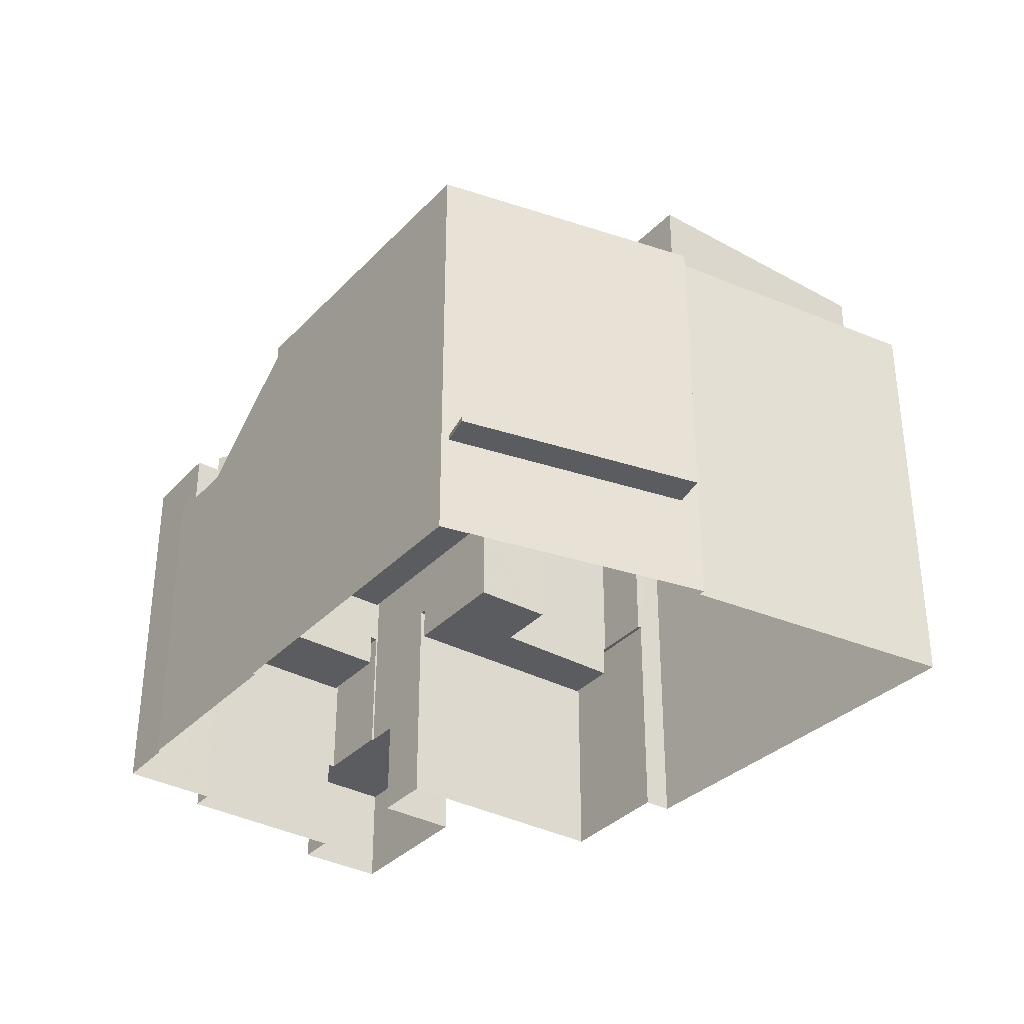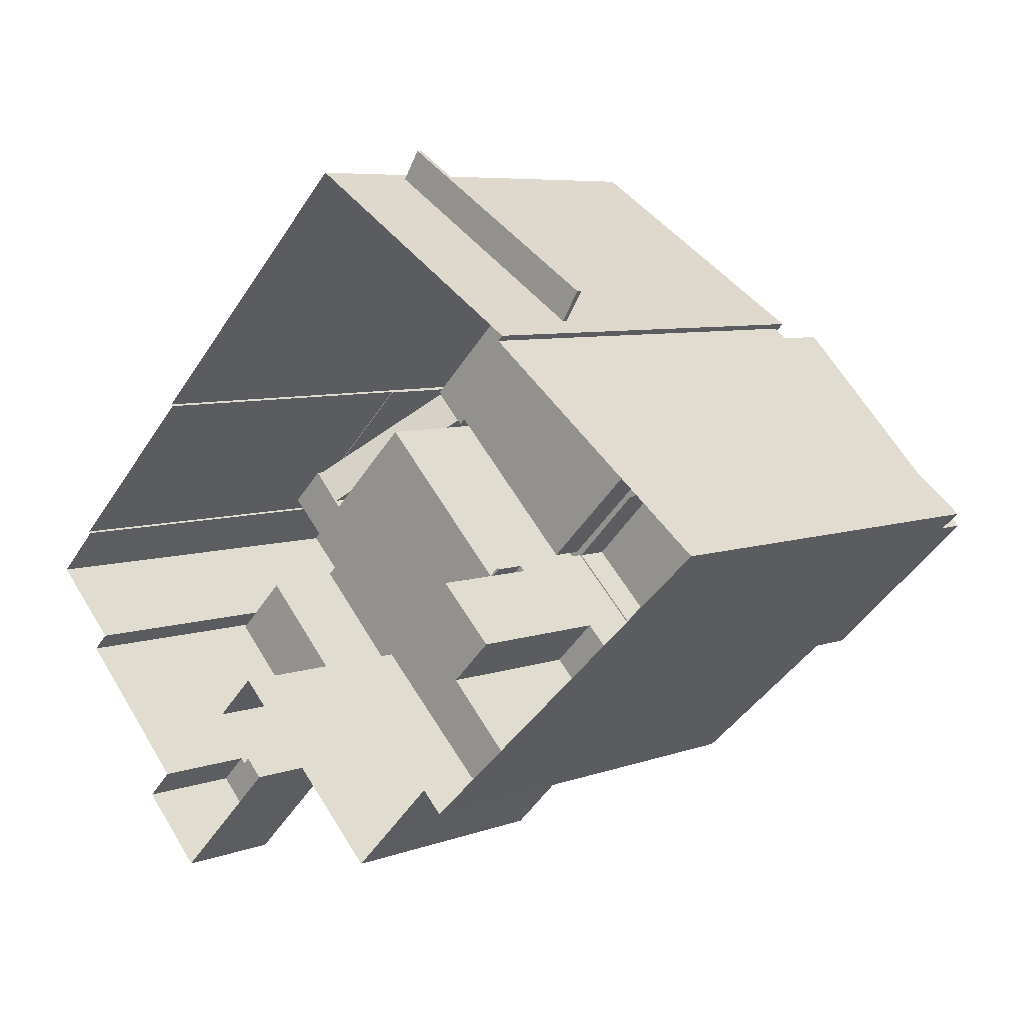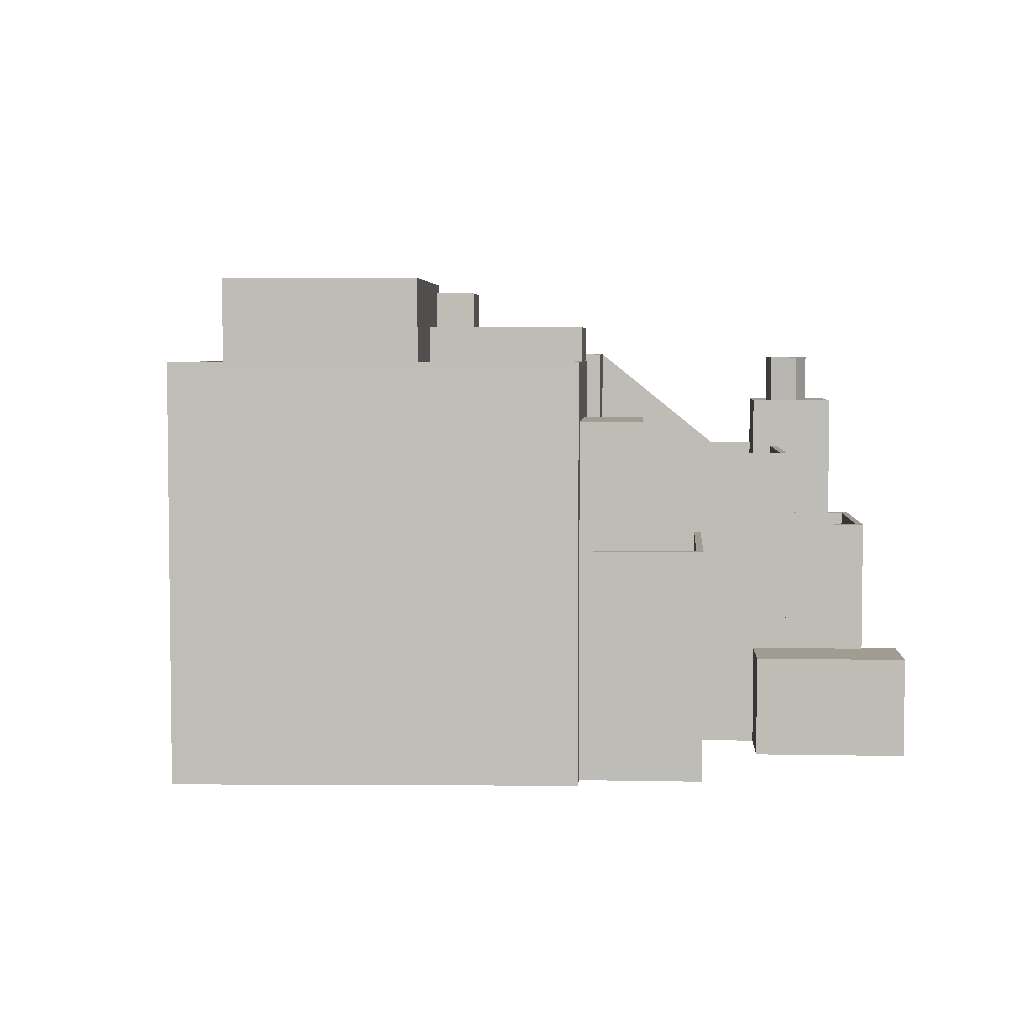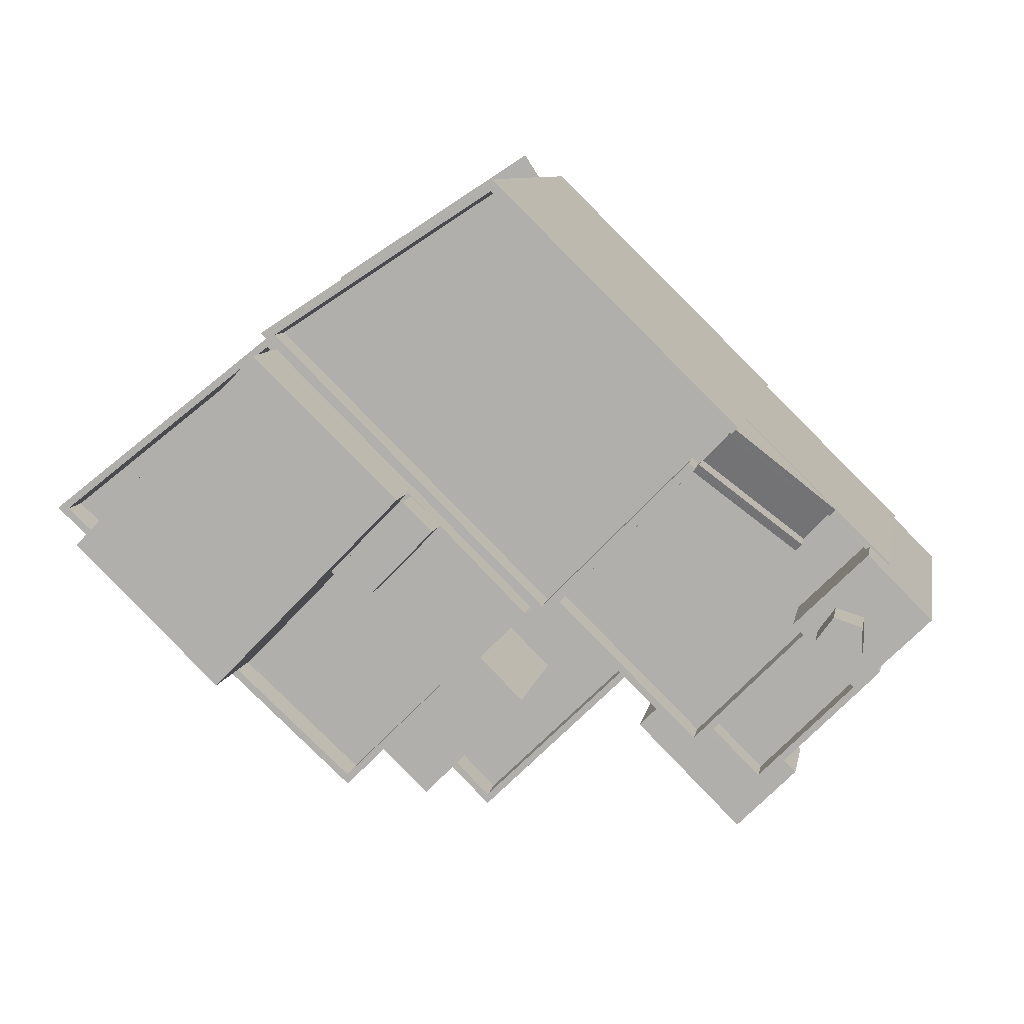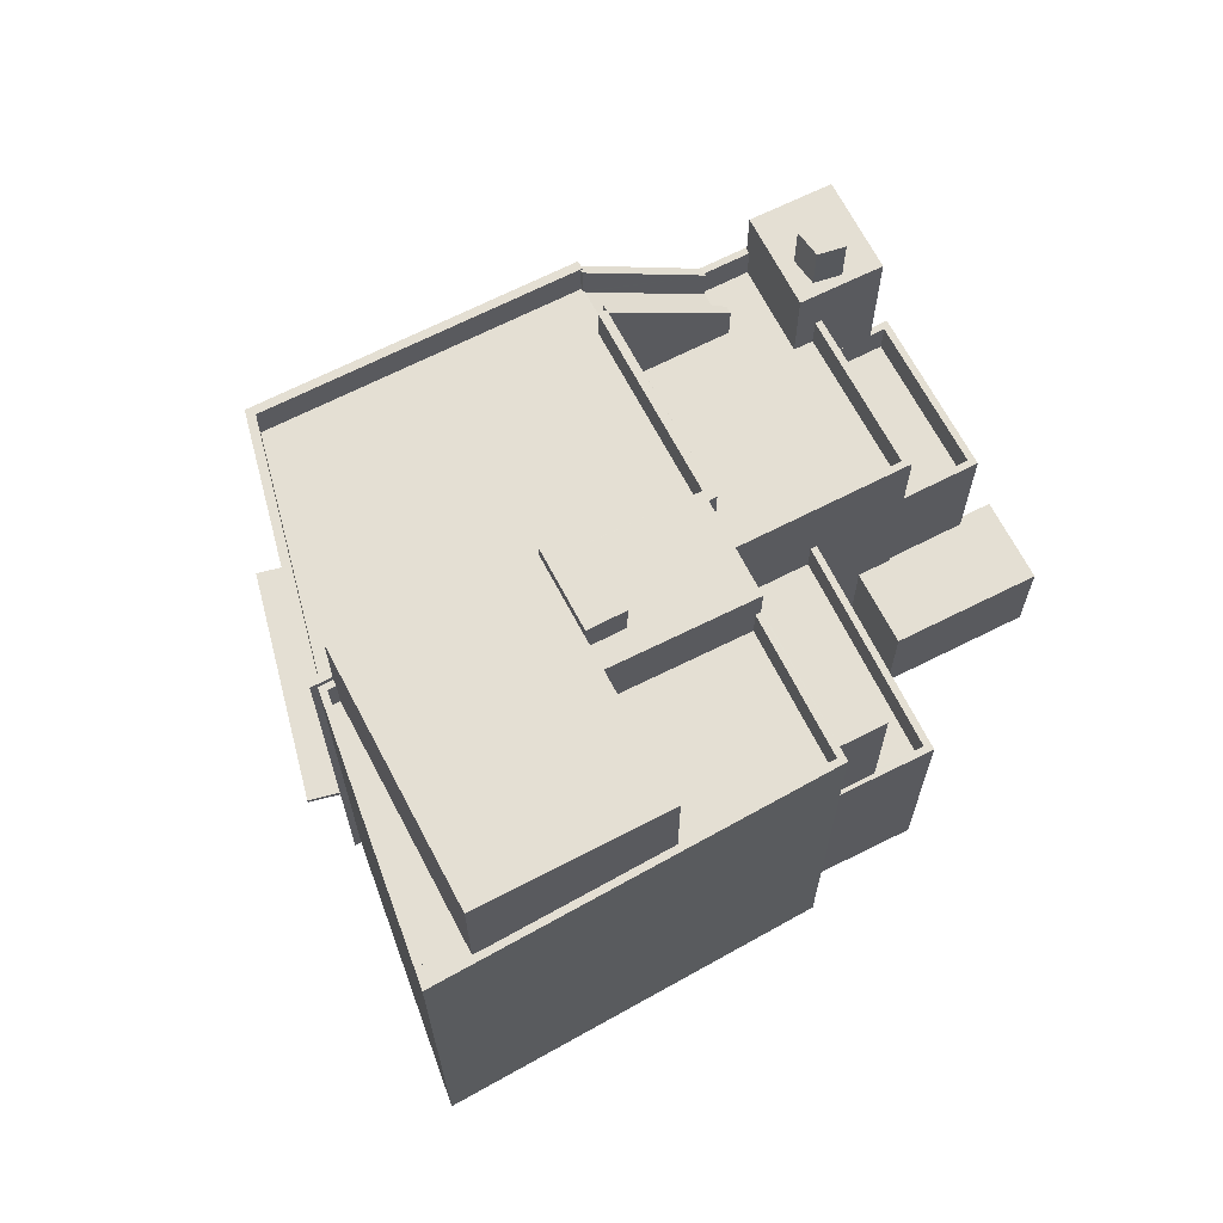
<metadata>
{"format":"obj","ext":"obj","renderer":"f3d","projection":"perspective","resolution":1024,"background":"white","views":[{"elev":-34.6,"azim":-170.9,"up":"+Z"},{"elev":6.6,"azim":-137.4,"up":"+Y"},{"elev":4.4,"azim":-41.4,"up":"+Z"},{"elev":8.7,"azim":10.2,"up":"+Y"},{"elev":66.6,"azim":-71.8,"up":"+Z"}]}
</metadata>
<code>
v 1.272e+04 -1.546e+04 22.25
v 1.273e+04 -1.547e+04 22.25
v 1.273e+04 -1.547e+04 22.25
v 1.272e+04 -1.546e+04 22.25
v 1.272e+04 -1.546e+04 22.25
v 1.273e+04 -1.547e+04 22.25
v 1.273e+04 -1.547e+04 22.25
v 1.271e+04 -1.546e+04 22.25
v 1.271e+04 -1.546e+04 22.25
v 1.273e+04 -1.547e+04 22.25
v 1.272e+04 -1.548e+04 22.25
v 1.272e+04 -1.548e+04 22.25
v 1.272e+04 -1.548e+04 22.25
v 1.271e+04 -1.547e+04 22.25
v 1.27e+04 -1.547e+04 22.25
v 1.271e+04 -1.547e+04 22.25
v 1.272e+04 -1.547e+04 22.25
v 1.272e+04 -1.547e+04 22.25
v 1.272e+04 -1.548e+04 22.25
v 1.272e+04 -1.547e+04 22.25
v 1.272e+04 -1.546e+04 25.13
v 1.271e+04 -1.546e+04 25.13
v 1.272e+04 -1.546e+04 25.13
v 1.271e+04 -1.546e+04 25.13
v 1.273e+04 -1.547e+04 34.3
v 1.273e+04 -1.547e+04 34.3
v 1.273e+04 -1.547e+04 34.3
v 1.273e+04 -1.547e+04 34.3
v 1.273e+04 -1.547e+04 34.3
v 1.273e+04 -1.547e+04 32.87
v 1.273e+04 -1.547e+04 32.87
v 1.273e+04 -1.547e+04 32.87
v 1.273e+04 -1.547e+04 32.87
v 1.273e+04 -1.547e+04 32.87
v 1.273e+04 -1.547e+04 32.87
v 1.273e+04 -1.547e+04 32.87
v 1.273e+04 -1.547e+04 32.87
v 1.273e+04 -1.547e+04 32.87
v 1.272e+04 -1.547e+04 32.87
v 1.273e+04 -1.547e+04 32.87
v 1.272e+04 -1.548e+04 28.11
v 1.273e+04 -1.547e+04 28.11
v 1.273e+04 -1.547e+04 28.11
v 1.273e+04 -1.547e+04 28.11
v 1.272e+04 -1.547e+04 28.11
v 1.273e+04 -1.547e+04 28.11
v 1.273e+04 -1.547e+04 28.11
v 1.273e+04 -1.547e+04 29.11
v 1.273e+04 -1.547e+04 29.11
v 1.273e+04 -1.547e+04 29.11
v 1.273e+04 -1.547e+04 29.11
v 1.273e+04 -1.547e+04 29.11
v 1.273e+04 -1.547e+04 29.11
v 1.272e+04 -1.548e+04 29.11
v 1.272e+04 -1.548e+04 29.11
v 1.272e+04 -1.547e+04 29.11
v 1.273e+04 -1.547e+04 29.11
v 1.272e+04 -1.547e+04 29.11
v 1.272e+04 -1.547e+04 30.35
v 1.272e+04 -1.547e+04 30.35
v 1.272e+04 -1.547e+04 30.35
v 1.273e+04 -1.547e+04 30.35
v 1.272e+04 -1.547e+04 30.35
v 1.272e+04 -1.547e+04 30.35
v 1.273e+04 -1.547e+04 30.35
v 1.273e+04 -1.547e+04 30.35
v 1.272e+04 -1.547e+04 30.35
v 1.272e+04 -1.547e+04 30.35
v 1.272e+04 -1.547e+04 31.35
v 1.272e+04 -1.547e+04 31.35
v 1.272e+04 -1.547e+04 31.35
v 1.273e+04 -1.547e+04 31.35
v 1.273e+04 -1.547e+04 31.35
v 1.272e+04 -1.547e+04 31.35
v 1.273e+04 -1.547e+04 31.35
v 1.273e+04 -1.547e+04 31.35
v 1.273e+04 -1.547e+04 31.35
v 1.272e+04 -1.546e+04 31.35
v 1.272e+04 -1.546e+04 31.35
v 1.273e+04 -1.547e+04 31.35
v 1.273e+04 -1.547e+04 31.35
v 1.273e+04 -1.547e+04 31.35
v 1.272e+04 -1.546e+04 25.28
v 1.272e+04 -1.546e+04 25.28
v 1.271e+04 -1.546e+04 25.28
v 1.271e+04 -1.546e+04 25.28
v 1.272e+04 -1.547e+04 33.41
v 1.272e+04 -1.546e+04 33.41
v 1.272e+04 -1.547e+04 33.41
v 1.272e+04 -1.547e+04 33.41
v 1.272e+04 -1.546e+04 33.41
v 1.271e+04 -1.546e+04 33.41
v 1.272e+04 -1.546e+04 33.41
v 1.272e+04 -1.546e+04 33.41
v 1.272e+04 -1.547e+04 33.41
v 1.272e+04 -1.547e+04 33.41
v 1.272e+04 -1.547e+04 34.41
v 1.272e+04 -1.547e+04 34.41
v 1.272e+04 -1.547e+04 34.41
v 1.271e+04 -1.546e+04 34.41
v 1.271e+04 -1.547e+04 34.41
v 1.271e+04 -1.546e+04 34.41
v 1.271e+04 -1.547e+04 34.41
v 1.272e+04 -1.546e+04 34.41
v 1.272e+04 -1.546e+04 34.41
v 1.272e+04 -1.546e+04 34.41
v 1.272e+04 -1.546e+04 34.41
v 1.272e+04 -1.547e+04 34.41
v 1.272e+04 -1.547e+04 34.41
v 1.272e+04 -1.547e+04 34.41
v 1.272e+04 -1.547e+04 34.41
v 1.272e+04 -1.547e+04 34.41
v 1.272e+04 -1.547e+04 34.41
v 1.272e+04 -1.546e+04 33.34
v 1.272e+04 -1.547e+04 30.39
v 1.273e+04 -1.547e+04 30.36
v 1.272e+04 -1.547e+04 33.4
v 1.272e+04 -1.546e+04 34.37
v 1.272e+04 -1.546e+04 34.38
v 1.272e+04 -1.546e+04 34.34
v 1.272e+04 -1.546e+04 34.33
v 1.273e+04 -1.547e+04 31.36
v 1.273e+04 -1.547e+04 31.35
v 1.272e+04 -1.547e+04 34.41
v 1.272e+04 -1.547e+04 31.4
v 1.272e+04 -1.547e+04 34.4
v 1.272e+04 -1.547e+04 34.42
v 1.272e+04 -1.547e+04 31.39
v 1.272e+04 -1.547e+04 34.41
v 1.271e+04 -1.548e+04 32.55
v 1.272e+04 -1.547e+04 32.55
v 1.272e+04 -1.547e+04 32.55
v 1.271e+04 -1.547e+04 32.55
v 1.272e+04 -1.547e+04 27.85
v 1.272e+04 -1.547e+04 27.85
v 1.272e+04 -1.547e+04 27.85
v 1.272e+04 -1.548e+04 27.85
v 1.272e+04 -1.547e+04 27.85
v 1.271e+04 -1.548e+04 27.85
v 1.272e+04 -1.547e+04 28.85
v 1.272e+04 -1.548e+04 28.85
v 1.272e+04 -1.548e+04 28.85
v 1.271e+04 -1.547e+04 28.85
v 1.271e+04 -1.548e+04 28.85
v 1.272e+04 -1.547e+04 28.85
v 1.271e+04 -1.547e+04 28.85
v 1.271e+04 -1.548e+04 28.85
v 1.271e+04 -1.547e+04 35.25
v 1.272e+04 -1.547e+04 35.25
v 1.271e+04 -1.547e+04 35.25
v 1.272e+04 -1.547e+04 35.25
v 1.272e+04 -1.547e+04 35.25
v 1.272e+04 -1.547e+04 35.25
v 1.271e+04 -1.547e+04 35.25
v 1.271e+04 -1.547e+04 35.25
v 1.271e+04 -1.547e+04 35.25
v 1.271e+04 -1.547e+04 35.25
v 1.271e+04 -1.547e+04 35.25
v 1.271e+04 -1.547e+04 35.25
v 1.272e+04 -1.547e+04 36.28
v 1.271e+04 -1.547e+04 36.28
v 1.271e+04 -1.547e+04 36.28
v 1.271e+04 -1.547e+04 36.28
v 1.271e+04 -1.547e+04 36.59
v 1.271e+04 -1.547e+04 36.59
v 1.271e+04 -1.547e+04 36.59
v 1.271e+04 -1.546e+04 36.59
v 1.271e+04 -1.547e+04 33.24
v 1.272e+04 -1.547e+04 33.24
v 1.271e+04 -1.547e+04 33.24
v 1.271e+04 -1.547e+04 33.24
v 1.27e+04 -1.547e+04 33.24
v 1.271e+04 -1.547e+04 33.24
v 1.271e+04 -1.546e+04 33.24
v 1.271e+04 -1.546e+04 33.24
v 1.272e+04 -1.547e+04 34.24
v 1.272e+04 -1.547e+04 34.24
v 1.272e+04 -1.547e+04 34.24
v 1.272e+04 -1.547e+04 34.24
v 1.271e+04 -1.547e+04 34.24
v 1.27e+04 -1.547e+04 34.24
v 1.27e+04 -1.547e+04 34.24
v 1.271e+04 -1.546e+04 34.24
v 1.271e+04 -1.547e+04 34.24
v 1.271e+04 -1.546e+04 34.24
v 1.271e+04 -1.547e+04 34.24
v 1.272e+04 -1.547e+04 34.24
v 1.271e+04 -1.547e+04 34.24
v 1.271e+04 -1.546e+04 34.24
v 1.271e+04 -1.546e+04 34.24
v 1.272e+04 -1.548e+04 25.2
v 1.272e+04 -1.548e+04 25.2
v 1.272e+04 -1.548e+04 25.2
v 1.272e+04 -1.548e+04 25.2
v 1.272e+04 -1.547e+04 25.2
v 1.272e+04 -1.547e+04 25.2
v 1.272e+04 -1.547e+04 25.2
v 1.272e+04 -1.547e+04 25.2
v 1.272e+04 -1.546e+04 33.41
v 1.271e+04 -1.546e+04 33.41
v 1.272e+04 -1.546e+04 25.28
v 1.272e+04 -1.546e+04 25.13
f 1 2 3
f 4 1 5
f 6 7 3
f 8 9 5
f 10 11 7
f 12 13 11
f 14 15 8
f 16 15 14
f 11 13 17
f 18 19 14
f 18 7 20
f 20 11 17
f 3 18 1
f 8 5 1
f 3 7 18
f 7 11 20
f 18 14 8
f 18 8 1
f 21 22 23
f 21 24 22
f 25 26 27
f 27 28 29
f 27 26 28
f 30 31 32
f 32 33 34
f 30 35 31
f 30 32 34
f 34 33 36
f 37 35 30
f 38 35 37
f 33 39 36
f 39 38 40
f 39 40 36
f 37 40 38
f 41 42 43
f 41 44 45
f 44 46 45
f 42 47 43
f 41 43 44
f 48 49 50
f 51 52 53
f 53 52 54
f 54 55 56
f 52 51 57
f 56 55 58
f 52 55 54
f 59 60 61
f 61 62 63
f 59 64 60
f 65 66 67
f 65 67 63
f 59 67 68
f 63 59 61
f 63 67 59
f 69 70 71
f 72 71 73
f 73 71 74
f 71 70 74
f 75 76 77
f 78 79 80
f 77 76 80
f 76 81 82
f 78 80 82
f 80 76 82
f 83 84 85
f 86 83 85
f 87 88 89
f 90 91 92
f 93 94 95
f 89 88 93
f 95 94 91
f 96 89 95
f 90 95 91
f 89 93 95
f 97 98 99
f 100 101 102
f 97 103 98
f 101 103 102
f 100 102 104
f 105 106 107
f 104 105 107
f 99 108 109
f 109 108 110
f 111 112 113
f 112 97 109
f 112 111 97
f 104 102 105
f 97 102 103
f 109 97 99
f 114 115 116
f 114 117 115
f 118 119 120
f 121 120 122
f 121 122 123
f 120 119 122
f 124 125 126
f 109 110 127
f 125 128 126
f 110 129 127
f 126 128 129
f 110 126 129
f 130 131 132
f 133 130 132
f 134 135 136
f 136 135 137
f 134 138 135
f 137 135 139
f 140 141 142
f 143 142 144
f 140 145 141
f 143 144 146
f 144 141 147
f 142 141 144
f 148 149 150
f 149 151 150
f 150 151 152
f 151 153 152
f 154 155 148
f 156 157 158
f 157 155 154
f 148 150 154
f 158 159 153
f 153 159 152
f 157 154 159
f 158 157 159
f 160 161 162
f 163 160 162
f 164 165 166
f 164 167 165
f 168 169 170
f 168 171 172
f 173 174 172
f 173 175 174
f 171 173 172
f 168 170 171
f 176 177 178
f 176 179 180
f 180 181 182
f 183 184 185
f 181 185 182
f 186 184 183
f 179 187 188
f 180 188 181
f 176 178 179
f 189 190 183
f 181 189 185
f 180 179 188
f 189 183 185
f 191 192 193
f 194 191 193
f 194 195 196
f 196 195 197
f 193 198 195
f 194 193 195
f 37 26 25
f 37 30 26
f 37 25 27
f 40 37 27
f 29 40 27
f 29 36 40
f 34 29 28
f 34 36 29
f 30 34 28
f 26 30 28
f 76 32 81
f 3 81 6
f 6 81 31
f 81 32 31
f 6 51 7
f 47 57 43
f 57 38 43
f 31 51 6
f 38 57 51
f 35 38 51
f 35 51 31
f 44 43 48
f 73 49 48
f 63 62 72
f 39 63 72
f 38 48 43
f 39 73 38
f 39 72 73
f 73 48 38
f 39 33 63
f 33 32 75
f 32 76 75
f 63 75 65
f 33 75 63
f 58 55 41
f 45 58 41
f 47 42 52
f 57 47 52
f 44 50 46
f 44 48 50
f 55 52 42
f 41 55 42
f 51 53 10
f 7 51 10
f 54 192 53
f 53 192 10
f 54 193 192
f 10 192 11
f 193 54 56
f 198 193 56
f 2 78 82
f 2 1 78
f 81 2 82
f 81 3 2
f 46 58 45
f 198 56 195
f 49 73 50
f 58 46 50
f 74 195 56
f 58 73 74
f 58 74 56
f 50 73 58
f 197 195 140
f 197 18 20
f 195 74 140
f 145 74 70
f 136 145 134
f 134 145 70
f 18 197 140
f 140 74 145
f 62 61 71
f 72 62 71
f 61 69 71
f 61 60 69
f 65 77 66
f 65 75 77
f 85 84 23
f 22 85 23
f 83 23 84
f 83 21 23
f 24 85 22
f 24 86 85
f 199 86 200
f 86 9 200
f 24 5 9
f 199 201 83
f 202 5 21
f 21 5 24
f 86 24 9
f 199 83 86
f 9 8 200
f 200 185 100
f 100 185 101
f 101 185 184
f 200 8 185
f 104 107 199
f 202 4 5
f 202 201 4
f 199 107 201
f 201 107 4
f 107 106 121
f 106 120 121
f 78 4 107
f 1 4 78
f 79 78 121
f 78 107 121
f 21 201 202
f 21 83 201
f 100 199 200
f 100 104 199
f 120 106 118
f 94 118 91
f 91 118 105
f 118 106 105
f 117 88 87
f 117 114 88
f 96 95 111
f 113 96 111
f 97 95 90
f 97 111 95
f 102 97 90
f 92 102 90
f 102 92 91
f 105 102 91
f 126 108 124
f 68 124 59
f 59 124 99
f 124 108 99
f 64 59 176
f 177 176 98
f 98 176 99
f 176 59 99
f 126 110 108
f 129 89 96
f 127 129 113
f 112 127 113
f 129 96 113
f 118 93 119
f 118 94 93
f 79 121 123
f 80 79 123
f 80 123 77
f 66 77 116
f 66 116 67
f 115 128 125
f 115 125 67
f 123 122 77
f 116 115 67
f 77 122 116
f 112 109 127
f 119 88 122
f 116 122 114
f 93 88 119
f 122 88 114
f 89 129 87
f 117 87 128
f 117 128 115
f 87 129 128
f 125 68 67
f 125 124 68
f 144 130 133
f 146 144 133
f 132 135 138
f 132 131 135
f 139 135 147
f 144 147 130
f 130 147 131
f 147 135 131
f 136 137 141
f 145 136 141
f 147 141 137
f 139 147 137
f 18 142 19
f 18 140 142
f 19 142 143
f 14 19 143
f 158 101 156
f 156 101 186
f 158 103 101
f 186 101 184
f 158 153 103
f 103 153 98
f 177 98 178
f 98 153 151
f 178 98 151
f 149 178 151
f 149 179 178
f 155 170 148
f 170 169 148
f 148 187 149
f 149 187 179
f 169 187 148
f 150 163 162
f 154 150 162
f 159 154 162
f 161 159 162
f 152 161 160
f 152 159 161
f 163 152 160
f 163 150 152
f 186 183 156
f 183 167 156
f 156 164 157
f 156 167 164
f 171 166 165
f 173 171 165
f 175 173 190
f 183 190 167
f 167 190 165
f 190 173 165
f 171 155 166
f 166 155 164
f 171 170 155
f 164 155 157
f 8 15 182
f 185 8 182
f 16 182 15
f 16 180 182
f 70 138 134
f 143 16 14
f 64 176 69
f 60 64 69
f 180 16 143
f 132 176 180
f 70 132 138
f 143 146 133
f 176 70 69
f 132 180 133
f 133 180 143
f 70 176 132
f 169 168 188
f 187 169 188
f 181 188 168
f 172 181 168
f 181 172 174
f 189 181 174
f 190 189 174
f 175 190 174
f 20 17 196
f 197 20 196
f 192 191 12
f 11 192 12
f 12 194 13
f 12 191 194
f 196 17 13
f 194 196 13

</code>
